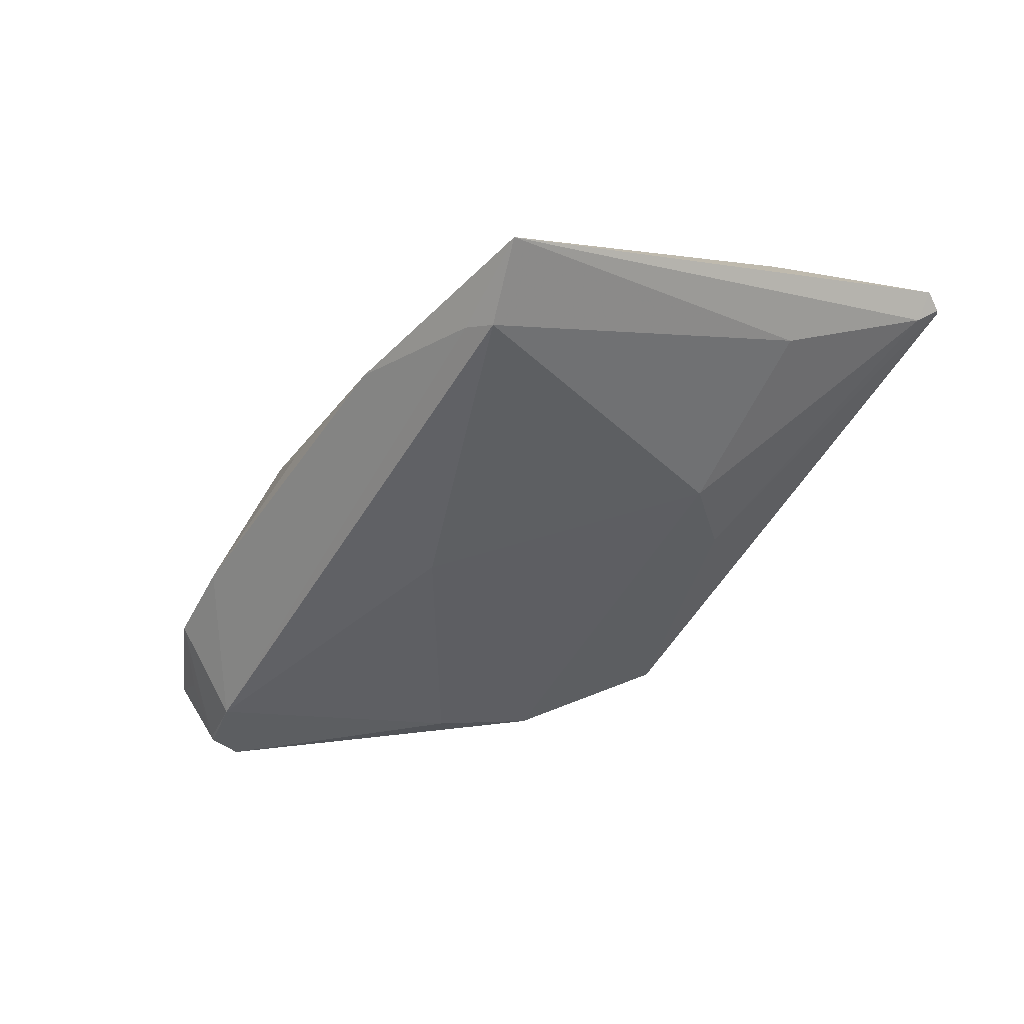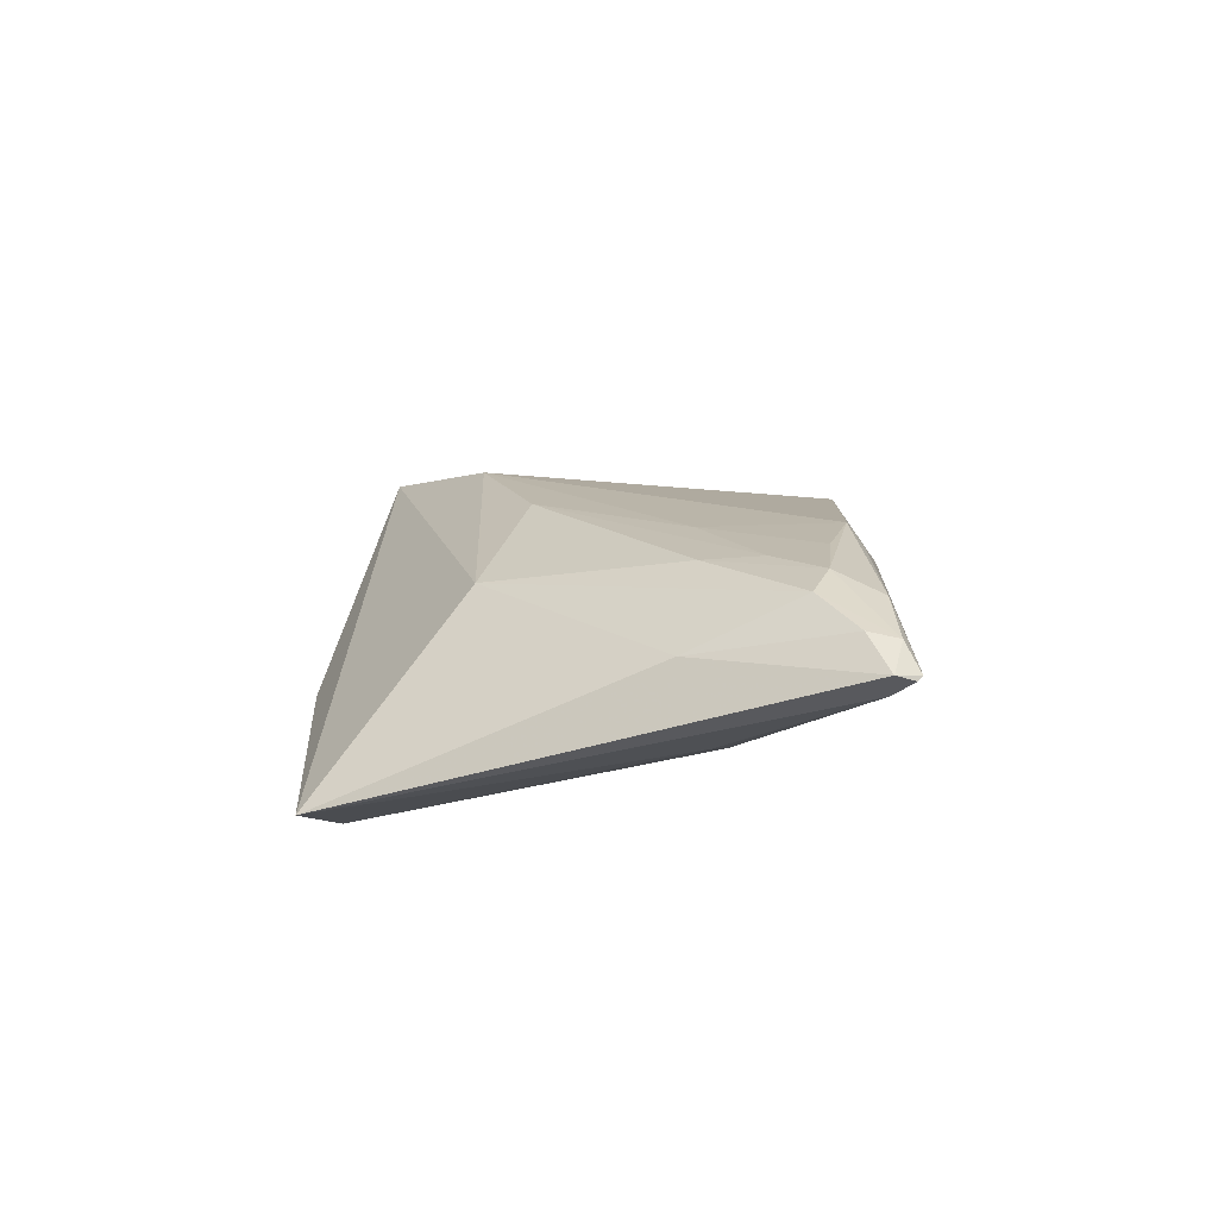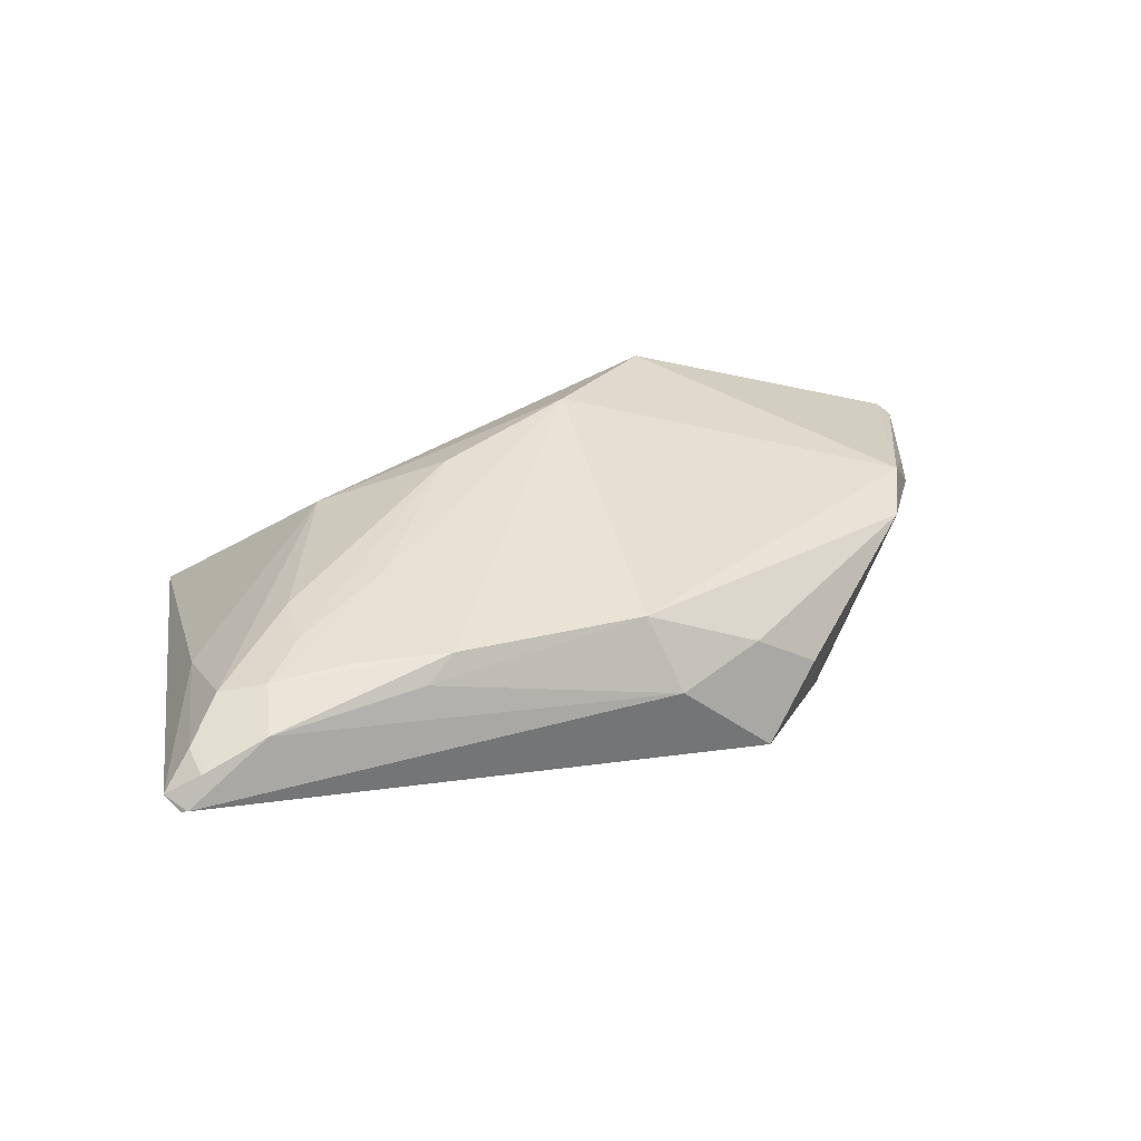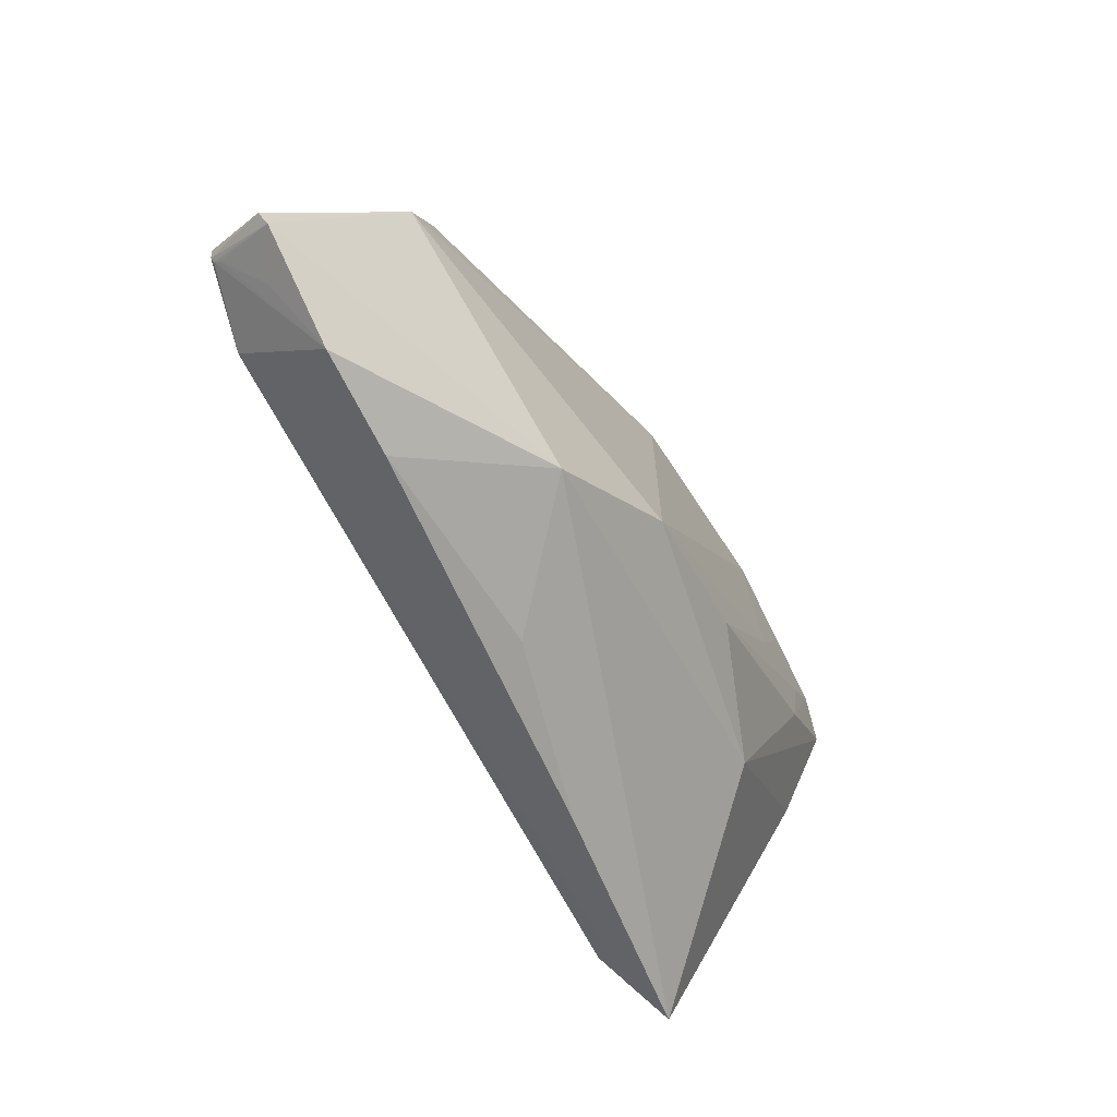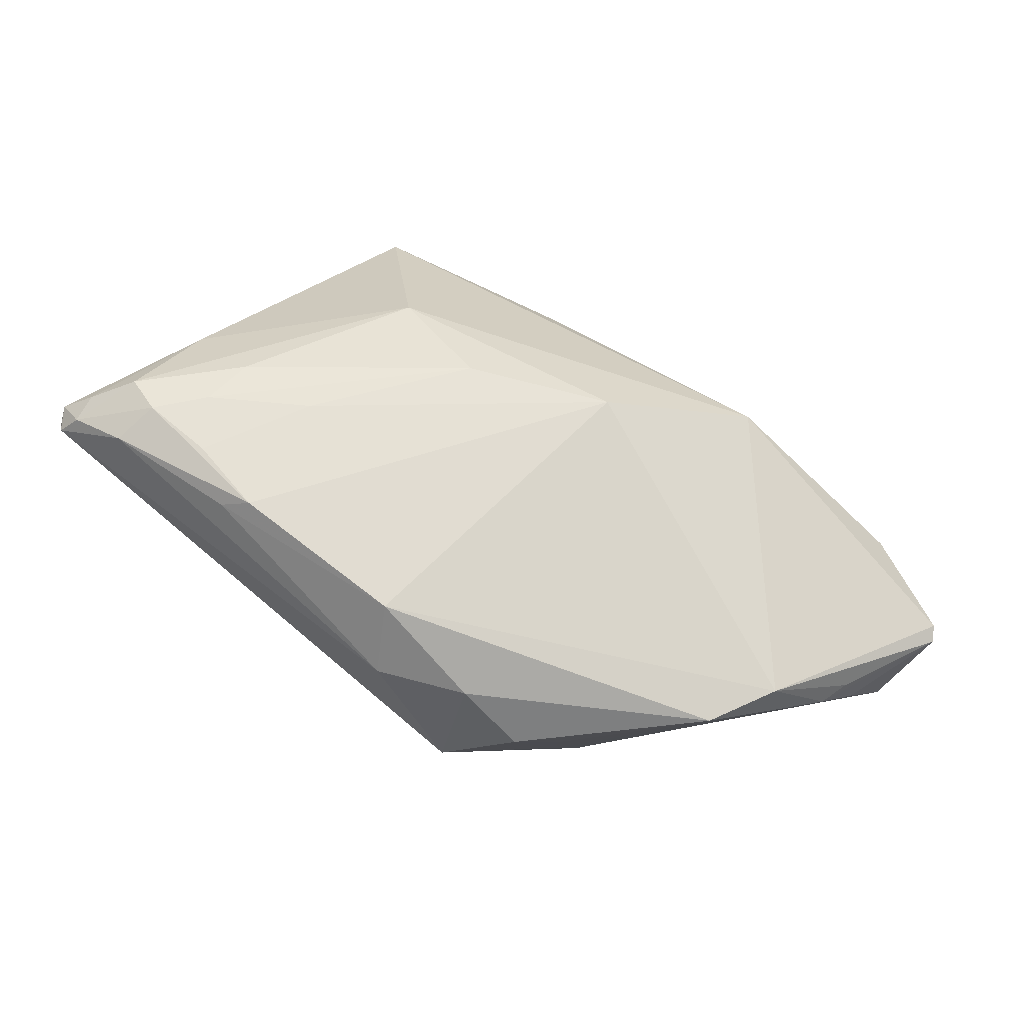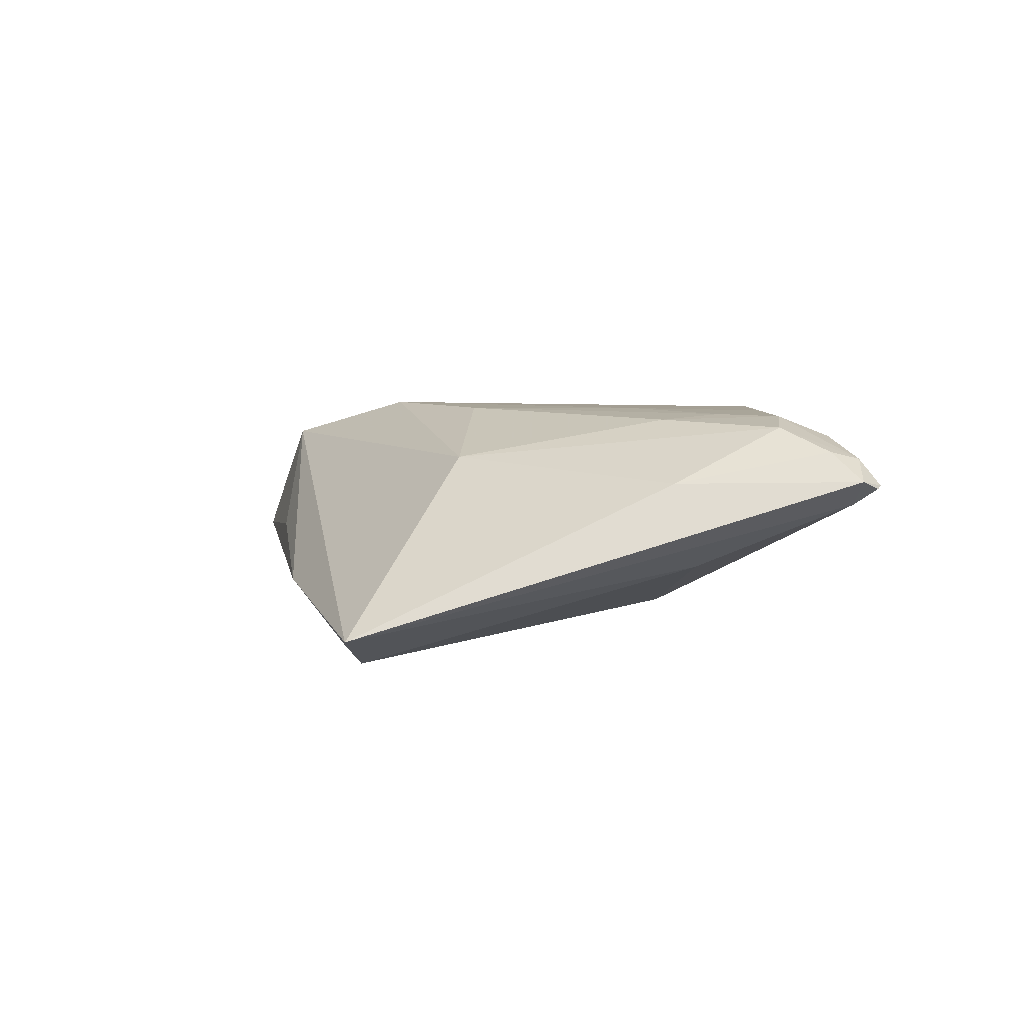
<metadata>
{"format":"obj","ext":"obj","renderer":"f3d","projection":"perspective","resolution":1024,"background":"white","views":[{"elev":-45.6,"azim":58.0,"up":"+Z"},{"elev":13.7,"azim":93.1,"up":"+Z"},{"elev":39.5,"azim":159.9,"up":"+Z"},{"elev":-66.3,"azim":-62.0,"up":"+Y"},{"elev":64.2,"azim":-141.4,"up":"+Z"},{"elev":5.2,"azim":78.6,"up":"+Z"}]}
</metadata>
<code>
v 0.04709 0.00993 0.007601
v -0.01517 0.03266 -0.005399
v 0.05234 0.03266 0.007469
v 0.02667 -0.01143 0.009717
v 0.0115 -0.006822 0.01517
v 0.01402 0.0235 -0.006724
v -0.001502 0.0266 0.01357
v 0.03144 0.02487 0.01532
v -0.02788 0.01919 -0.01124
v 0.04438 0.01339 -0.002292
v -0.03303 0.008265 -0.01286
v 0.05063 0.02728 0.01123
v -0.003348 -0.01054 -0.01509
v 0.04255 0.03001 0.01265
v -0.007257 -0.02998 -0.001276
v 0.0502 0.03088 0.01038
v -0.00622 -0.01407 0.01544
v -0.02693 0.02253 -0.002856
v 0.04414 -0.02751 -0.009926
v 0.05144 0.0298 0.005257
v -0.05553 -0.01387 -0.01233
v -0.04422 -0.02884 -0.003385
v -0.05348 -0.00829 -0.005379
v -0.02613 0.02189 -0.008102
v 0.04632 0.02266 0.01386
v 0.03621 0.01856 0.01507
v -0.02115 -0.02638 0.01082
v -0.05794 -0.02123 -0.004089
v -0.05157 -0.02336 -0.006462
v 0.04109 0.0244 0.01495
v -0.05556 -0.01773 -0.0117
v -0.05686 -0.023 -0.003372
v -0.03194 -0.03006 -0.003484
v -0.04594 -0.01994 -0.01395
v -0.00412 0.03194 0.005641
v 0.03472 -0.02456 -0.01403
v -0.02308 0.02698 0.0004713
v -0.05503 -0.01879 -0.01072
v -0.04628 0.001704 0.00534
v 0.02117 0.02704 0.01544
v -0.01521 0.02745 0.006408
v 0.03134 -0.0263 -0.01211
v 0.05298 0.03211 0.007122
v -0.05127 -0.003797 -0.001902
v 0.02474 0.0289 0.01334
v -0.04195 0.01028 0.005177
v 0.03578 0.01171 0.01444
v 0.05428 0.02985 0.008025
v 0.01416 -0.03085 -0.006388
v 0.02184 0.01505 -0.009212
v -0.05237 -0.00737 -0.001318
v 0.0245 0.01121 0.01544
v -0.05515 -0.01816 -0.01152
f 33 34 49
f 36 34 13
f 13 50 36
f 9 50 13
f 46 39 7
f 7 39 17
f 36 50 10
f 20 10 50
f 33 49 15
f 42 34 36
f 42 49 34
f 21 34 31
f 34 53 31
f 32 31 53
f 9 13 11
f 11 13 34
f 21 9 11
f 11 34 21
f 2 35 3
f 37 18 46
f 6 20 50
f 6 50 9
f 9 2 6
f 49 42 19
f 19 42 36
f 1 4 19
f 48 1 19
f 36 10 19
f 10 20 19
f 19 20 48
f 7 17 40
f 52 40 17
f 25 30 47
f 47 4 25
f 25 4 1
f 27 17 39
f 39 32 27
f 33 15 27
f 27 15 49
f 49 19 27
f 27 4 17
f 27 19 4
f 28 32 39
f 21 31 28
f 31 32 28
f 24 2 9
f 9 46 24
f 46 18 24
f 24 37 2
f 18 37 24
f 5 4 47
f 17 4 5
f 5 52 17
f 41 35 2
f 2 37 41
f 7 35 41
f 41 46 7
f 41 37 46
f 20 6 43
f 48 20 43
f 43 3 48
f 2 3 43
f 43 6 2
f 14 3 35
f 14 40 30
f 47 30 26
f 30 52 26
f 26 5 47
f 52 5 26
f 30 40 8
f 8 52 30
f 40 52 8
f 12 1 48
f 12 25 1
f 33 27 22
f 22 27 32
f 32 29 22
f 22 34 33
f 22 53 34
f 38 32 53
f 38 29 32
f 53 22 38
f 38 22 29
f 39 46 44
f 44 9 21
f 44 46 9
f 40 14 45
f 45 14 35
f 45 35 7
f 7 40 45
f 3 14 16
f 48 3 16
f 16 12 48
f 16 14 30
f 30 25 16
f 25 12 16
f 21 28 23
f 23 44 21
f 28 44 23
f 51 28 39
f 39 44 51
f 51 44 28

</code>
